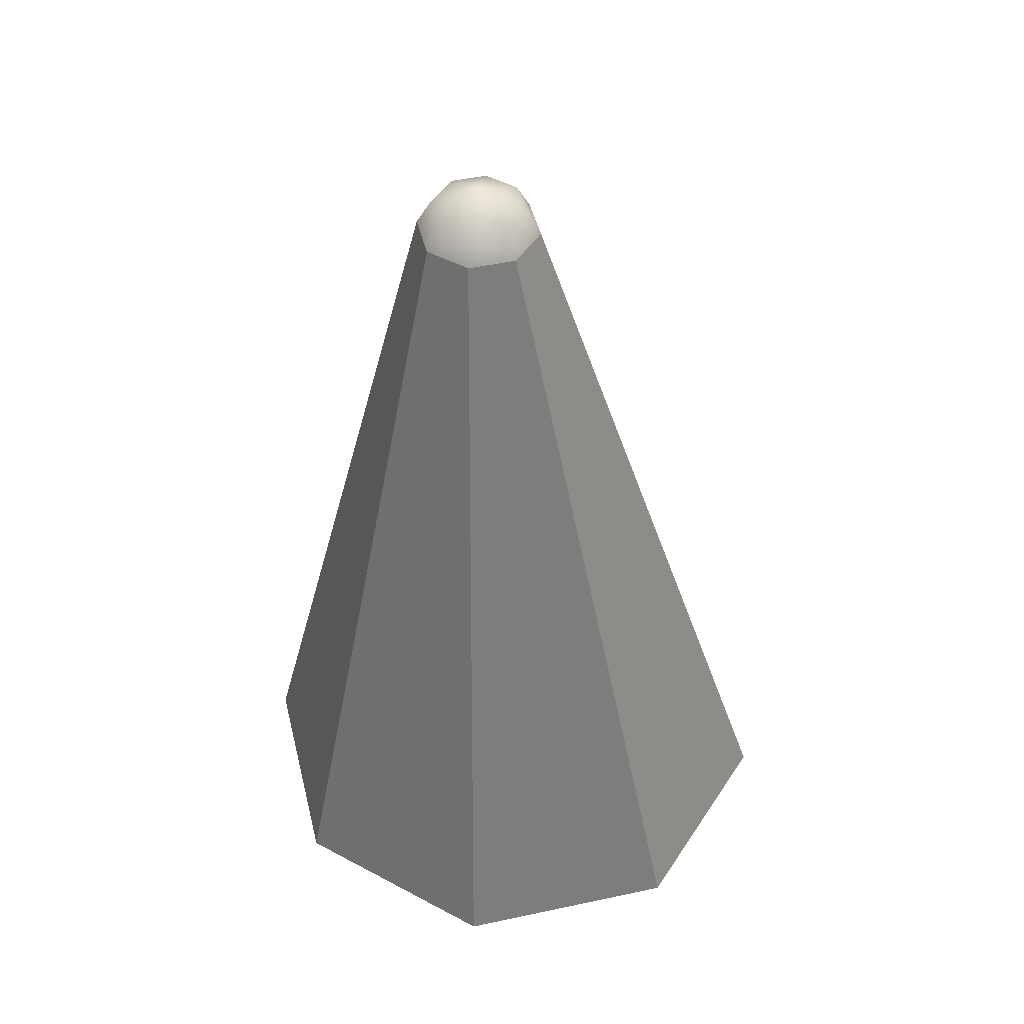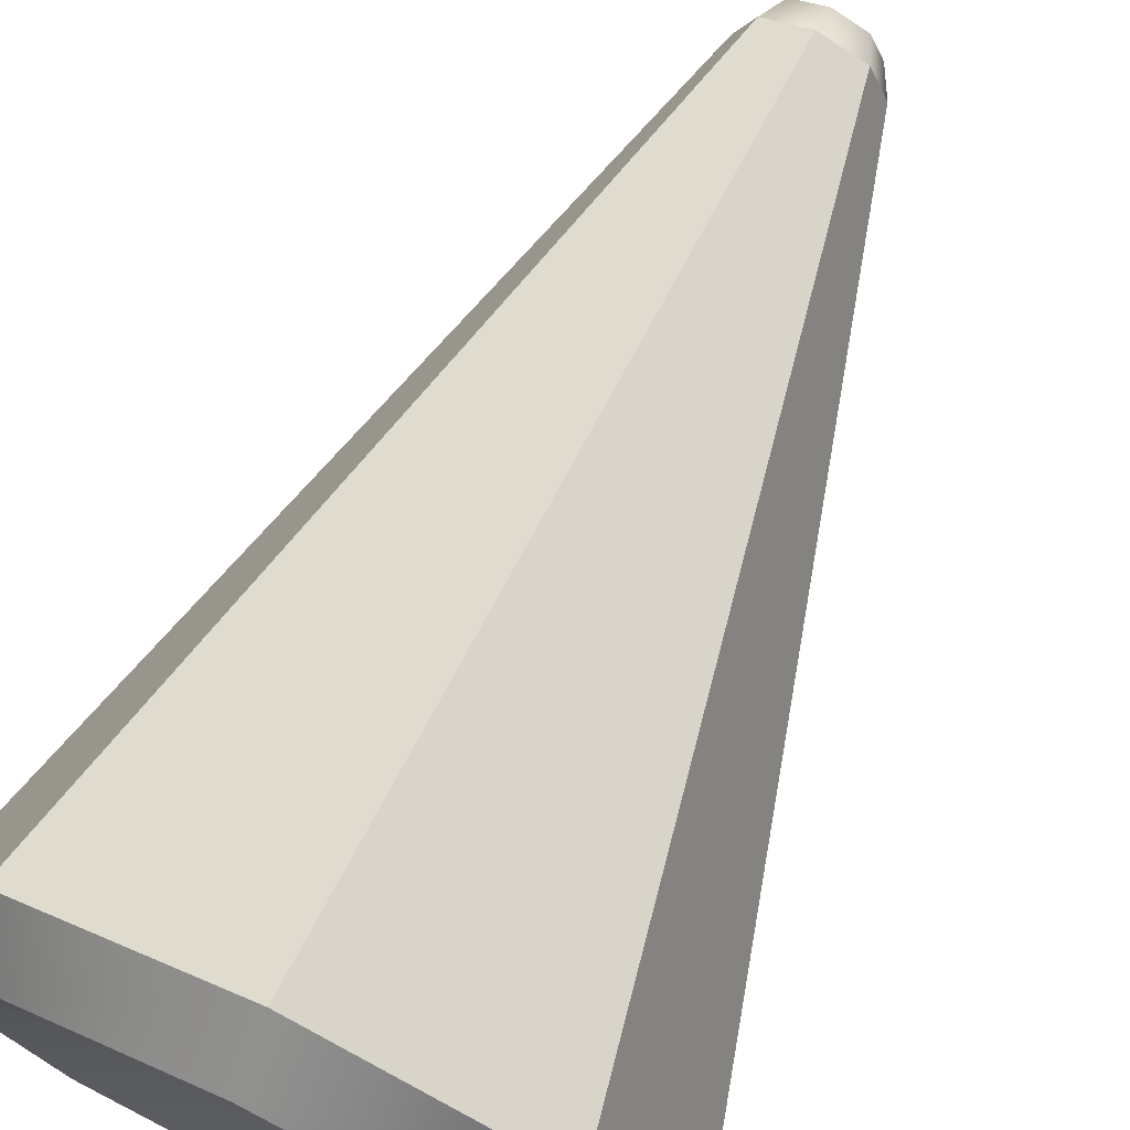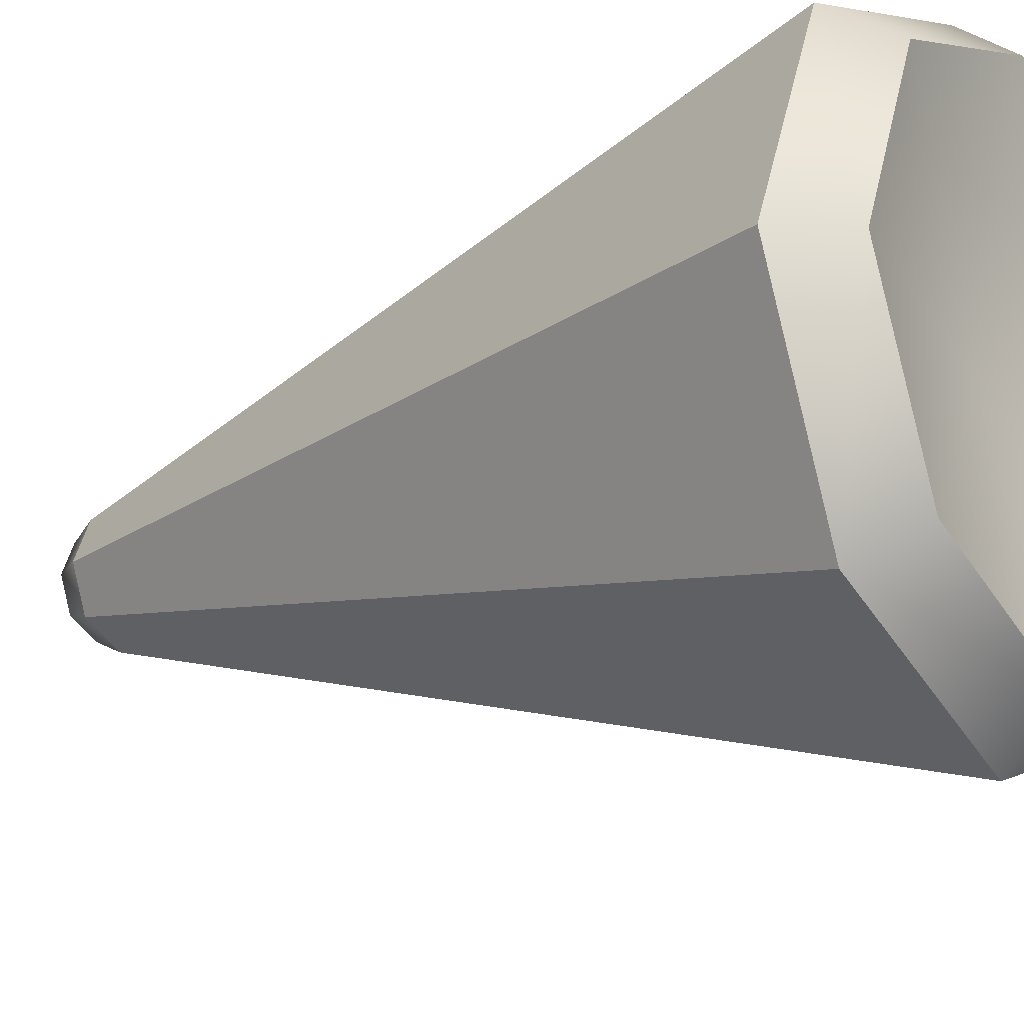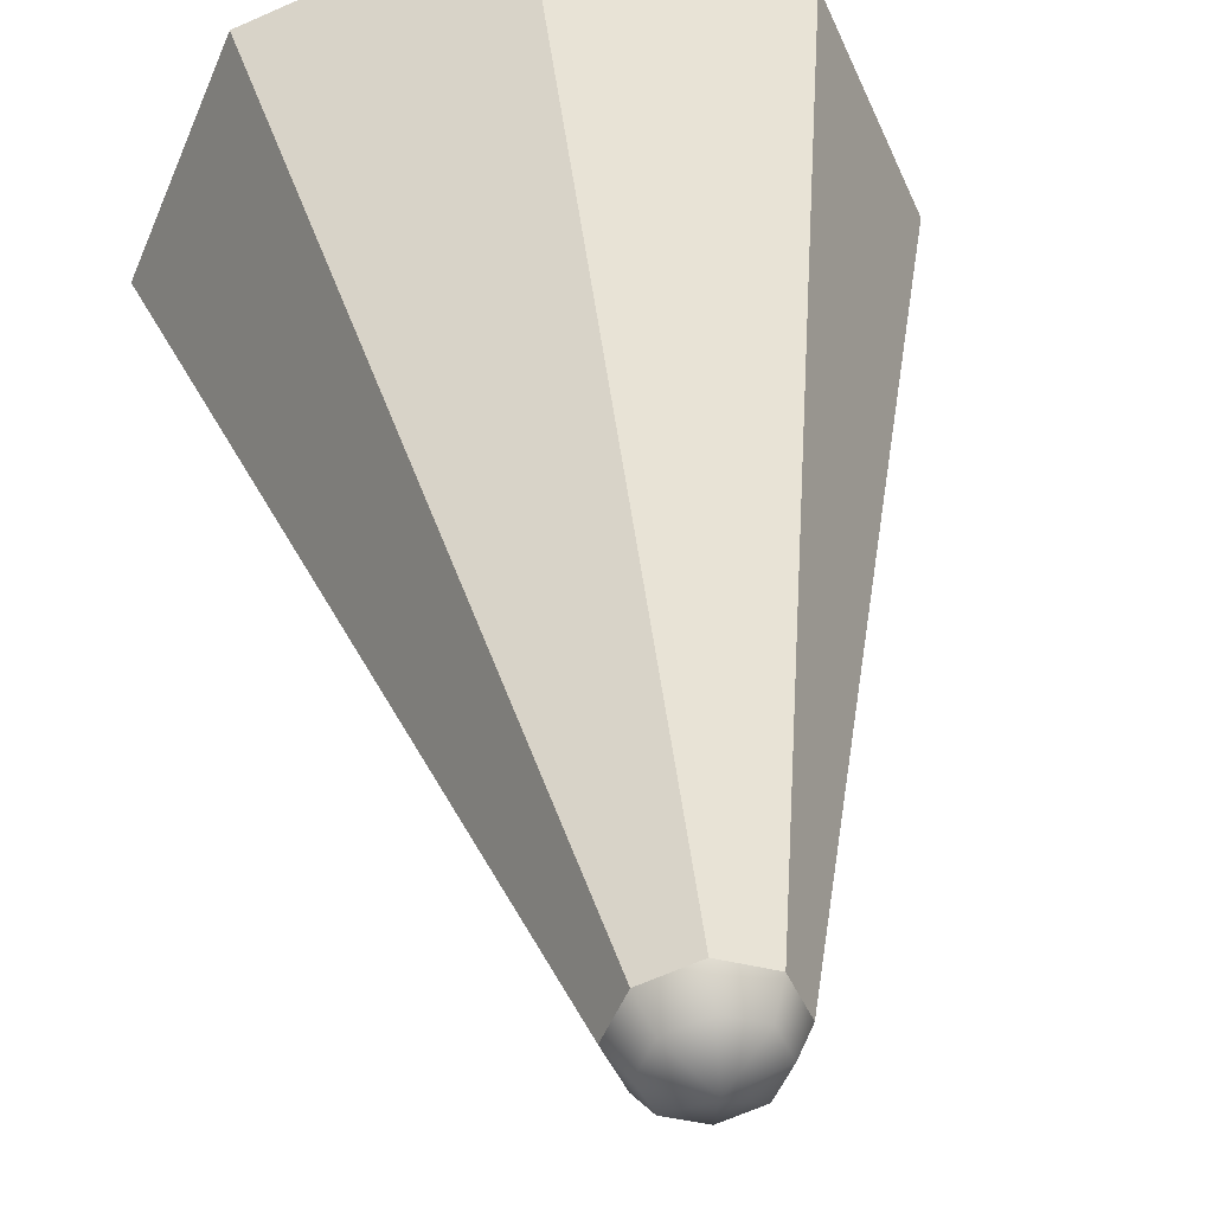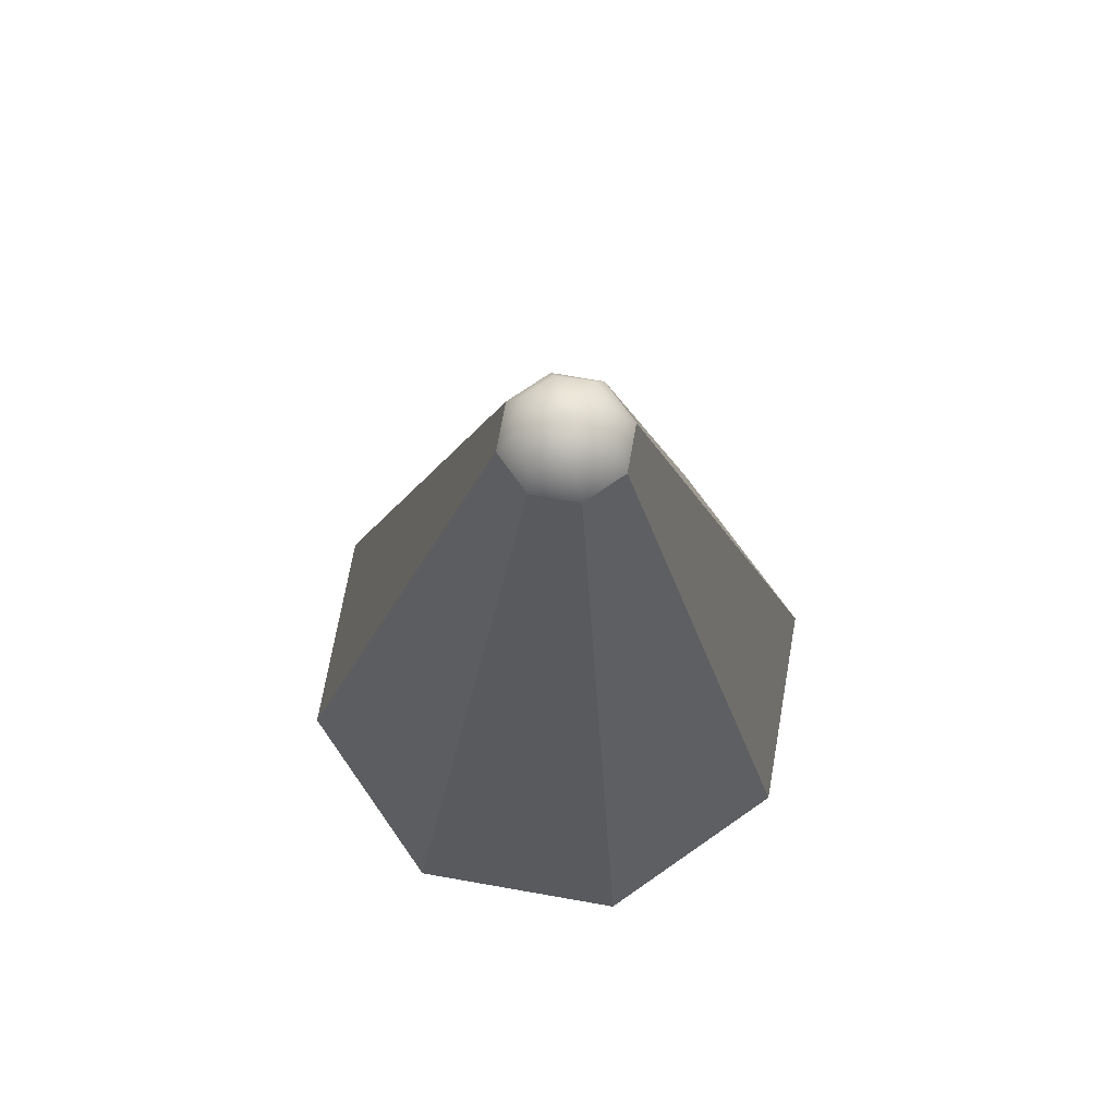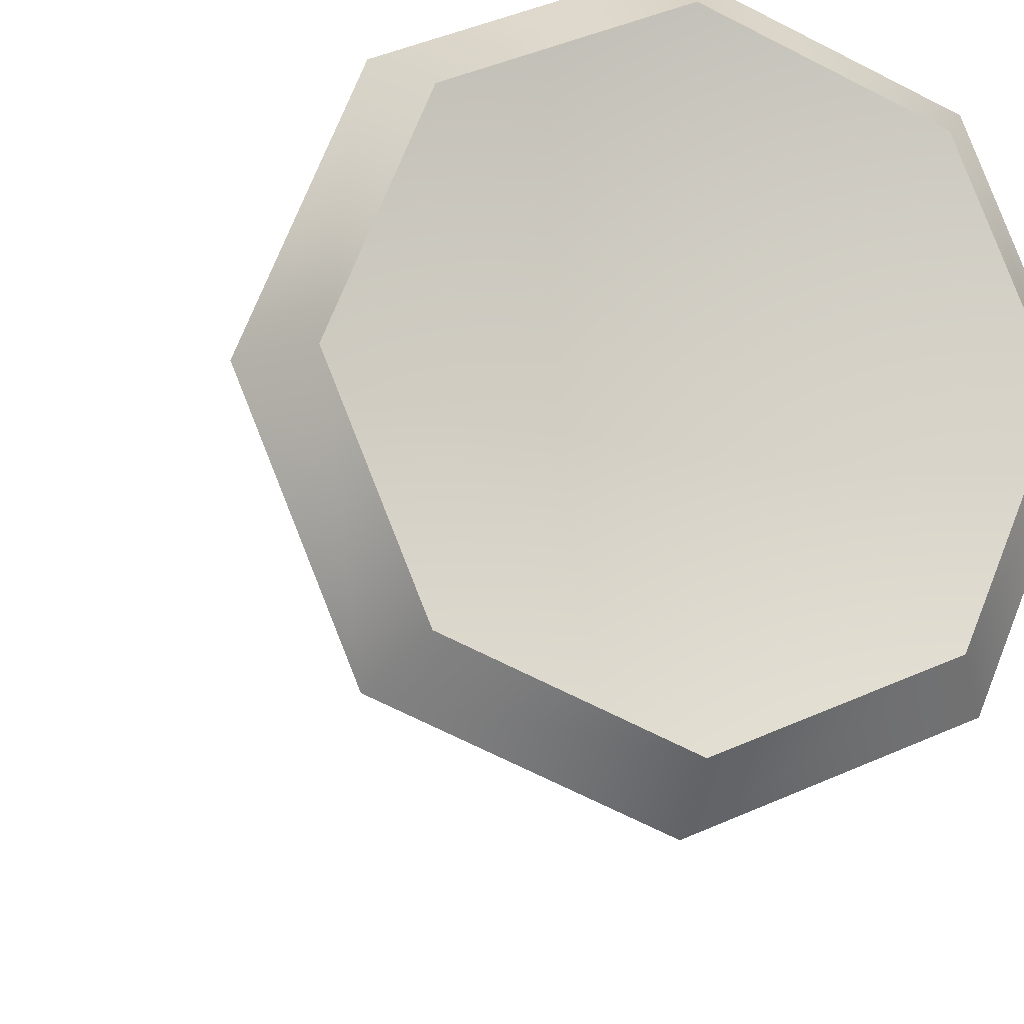
<metadata>
{"format":"obj","ext":"obj","renderer":"f3d","projection":"perspective","resolution":1024,"background":"white","views":[{"elev":47.2,"azim":-81.2,"up":"+Z"},{"elev":73.0,"azim":-154.2,"up":"+Y"},{"elev":-22.7,"azim":125.7,"up":"+Y"},{"elev":41.3,"azim":-8.0,"up":"+Y"},{"elev":70.7,"azim":167.5,"up":"+Z"},{"elev":-11.8,"azim":164.7,"up":"+Y"}]}
</metadata>
<code>
g default
v 0.3526 2.689 2.408
v 0.2494 2.938 2.408
v 0.2494 2.439 2.408
v 1e-06 2.336 2.408
v -0.2494 2.439 2.408
v -0.3526 2.689 2.408
v -0.2494 2.938 2.408
v 1e-06 3.041 2.408
v 0.1865 2.875 2.568
v 1e-06 2.952 2.568
v -0.1865 2.875 2.568
v -0.2637 2.689 2.568
v -0.1865 2.502 2.568
v 1e-06 2.425 2.568
v 0.1865 2.502 2.568
v 0.2637 2.689 2.568
v 1e-06 2.689 2.69
v 1.177 3.677 -2.189
v 0.9947 3.495 -2.5
v 0 4.165 -2.189
v 0 3.907 -2.5
v -1.177 3.677 -2.189
v -0.9947 3.495 -2.5
v -1.665 2.5 -2.189
v -1.407 2.5 -2.5
v -1.177 1.323 -2.189
v -0.9947 1.505 -2.5
v 0 0.8353 -2.189
v 0 1.093 -2.5
v 1.177 1.323 -2.189
v 0.9947 1.505 -2.5
v 1.665 2.5 -2.189
v 1.407 2.5 -2.5
v 1e-06 2.5 -2.189
g pCone1
f 5 6 24 26
f 20 18 19 21
f 22 20 21 23
f 30 31 33 32
f 33 19 18 32
f 28 26 27 29
f 30 28 29 31
f 34 23 21
f 25 24 22 23
f 27 26 24 25
f 27 34 29
f 19 34 21
f 34 31 29
f 34 19 33
f 23 34 25
f 34 27 25
f 31 34 33
f 18 2 1 32
f 22 24 6 7
f 8 20 22 7
f 2 8 10 9
f 1 2 9 16
f 18 20 8 2
f 7 6 12 11
f 10 8 7 11
f 4 5 26 28
f 30 3 4 28
f 3 1 16 15
f 30 32 1 3
f 6 5 13 12
f 5 4 14 13
f 4 3 15 14
f 9 17 16
f 17 11 12
f 13 17 12
f 17 15 16
f 17 9 10
f 11 17 10
f 17 13 14
f 15 17 14

</code>
